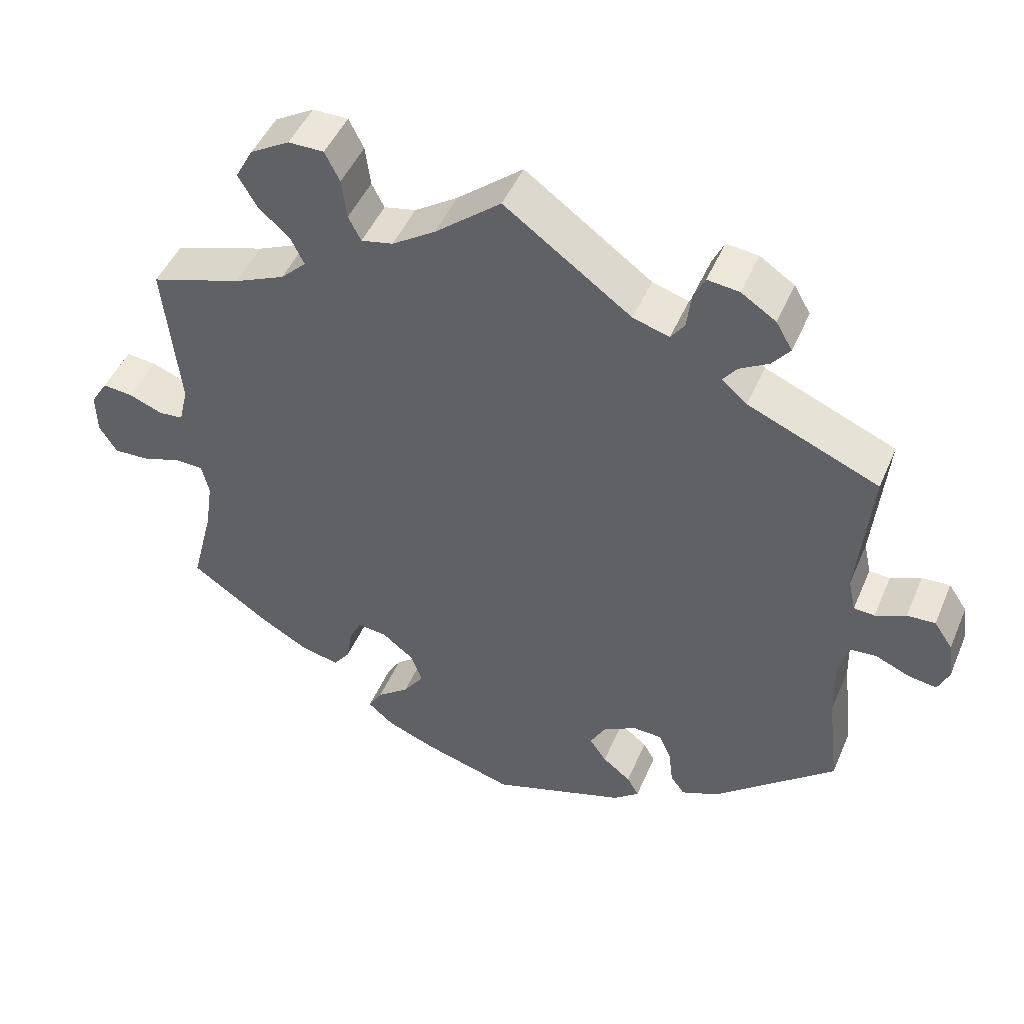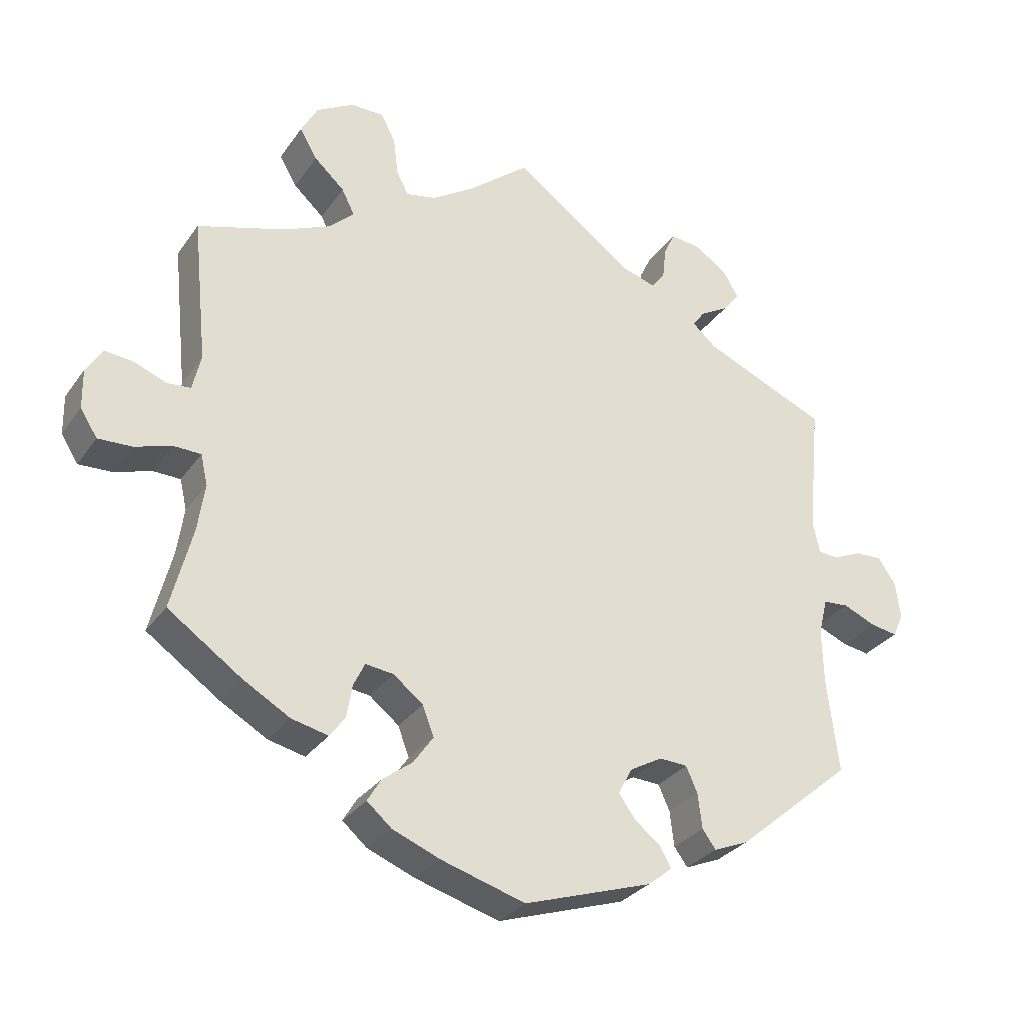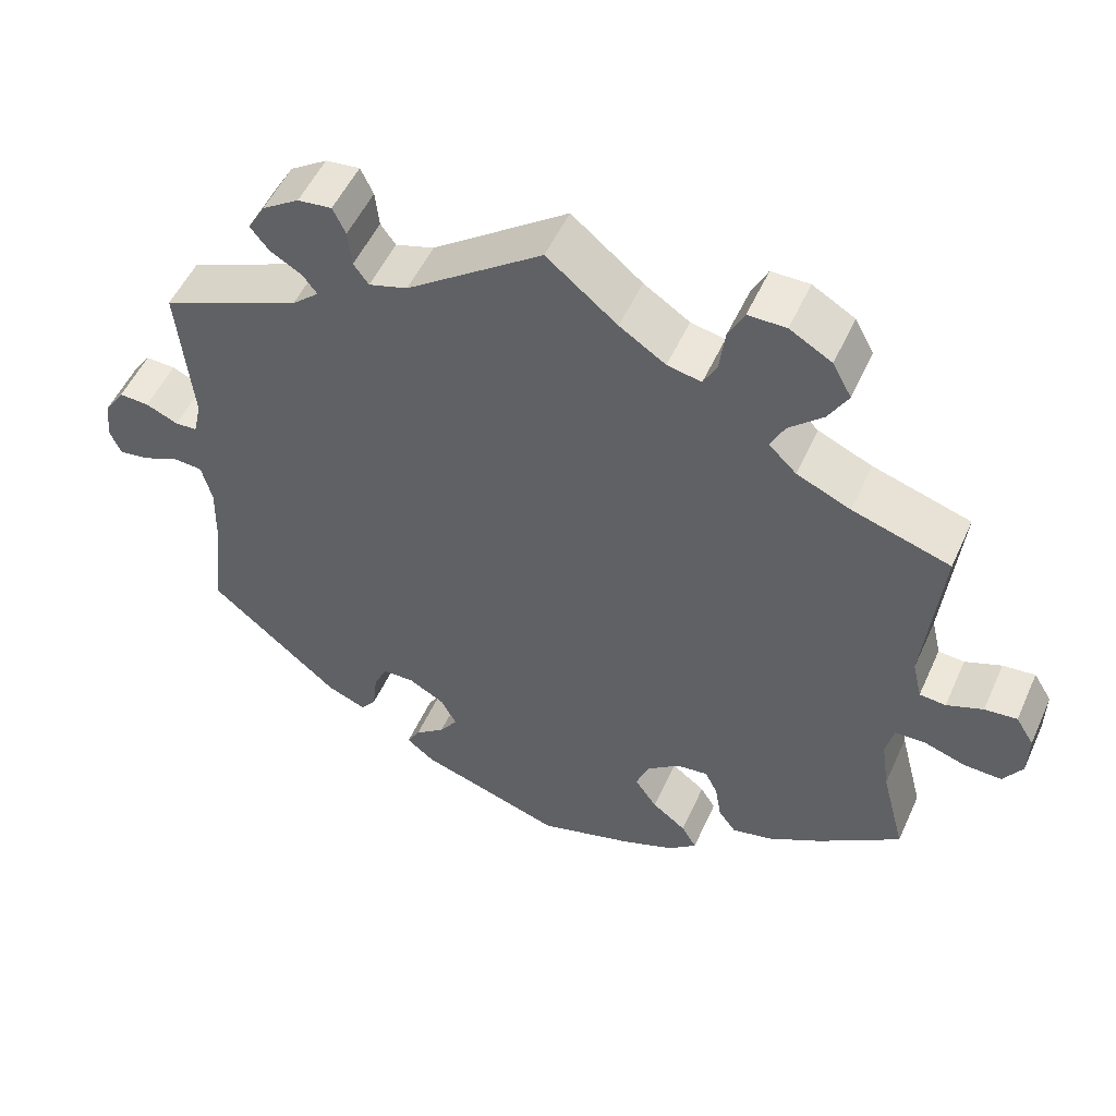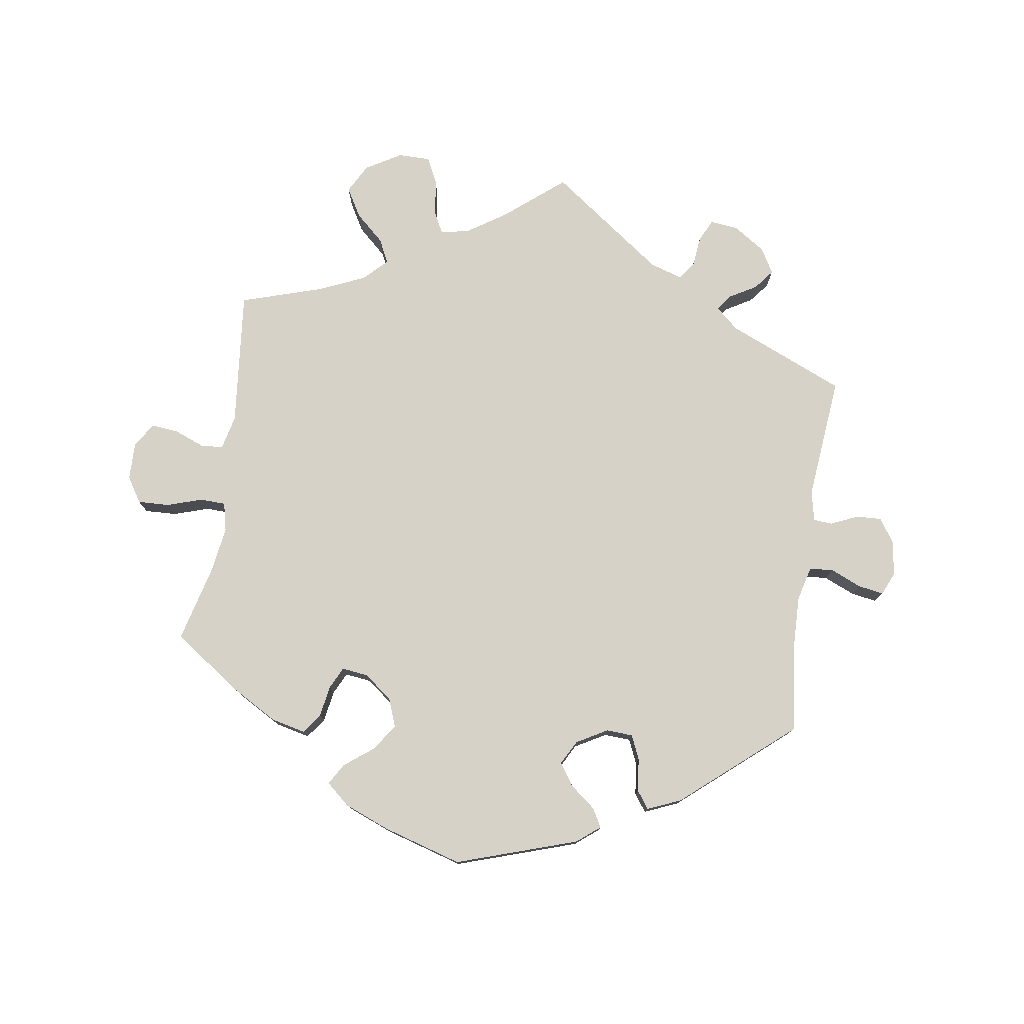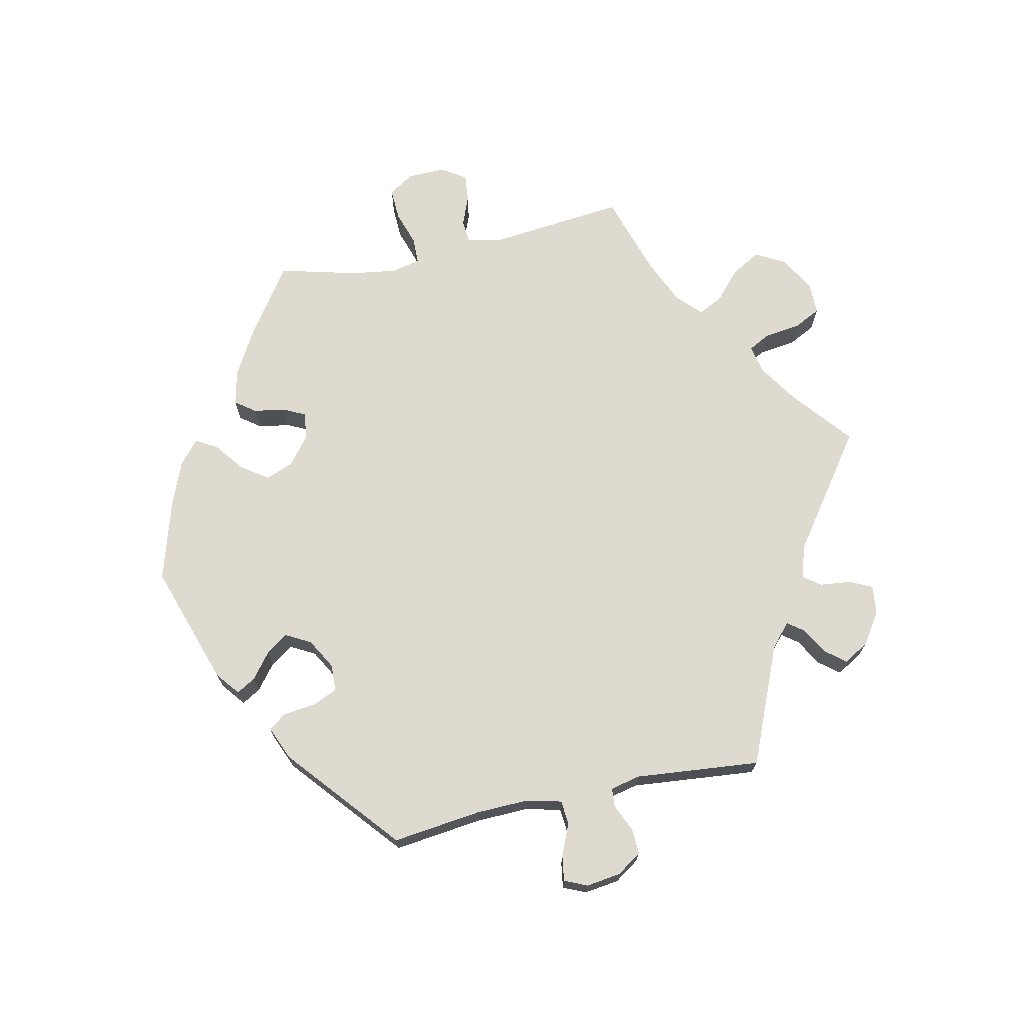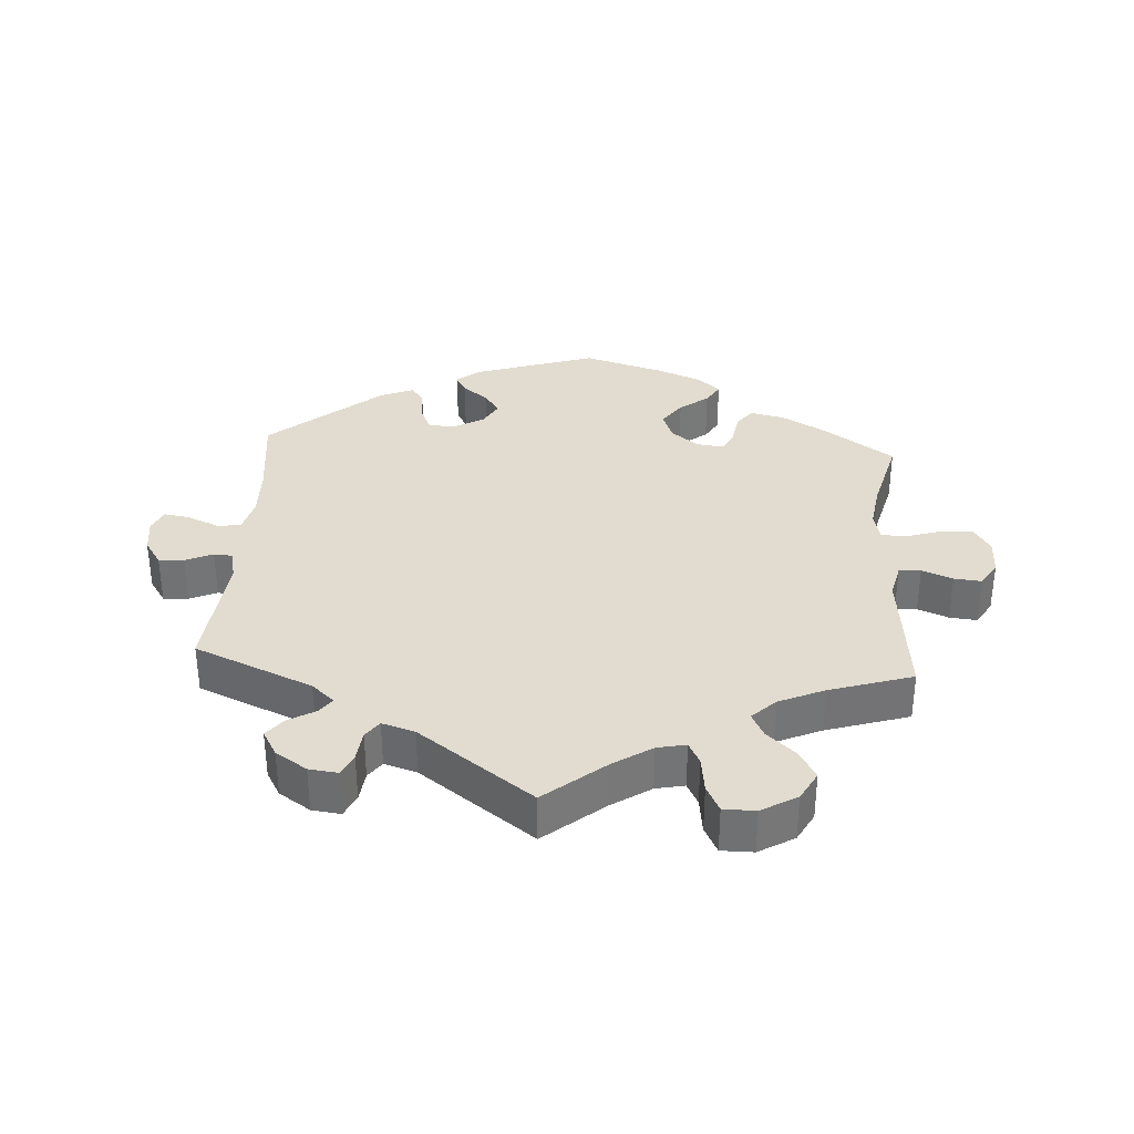
<metadata>
{"format":"obj","ext":"obj","renderer":"f3d","projection":"perspective","resolution":1024,"background":"white","views":[{"elev":47.0,"azim":-157.6,"up":"+Z"},{"elev":-30.3,"azim":151.3,"up":"+Z"},{"elev":52.1,"azim":23.9,"up":"+Z"},{"elev":77.7,"azim":-171.4,"up":"+Y"},{"elev":70.8,"azim":-102.2,"up":"+Y"},{"elev":34.4,"azim":3.7,"up":"+Y"}]}
</metadata>
<code>
v -0.181 0.07 -0.518
v -0.216 0.07 -0.49
v -0.2 0.07 -0.462
v -0.162 0.07 -0.432
v -0.139 0.07 -0.399
v -0.159 0.07 -0.362
v -0.205 0.07 -0.336
v -0.245 0.07 -0.338
v -0.261 0.07 -0.374
v -0.267 0.07 -0.424
v -0.286 0.07 -0.45
v -0.336 0.07 -0.429
v -0.501 0.07 -0.289
v -0.485 0.07 -0.156
v -0.483 0.07 -0.077
v -0.496 0.07 -0.025
v -0.532 0.07 -0.022
v -0.579 0.07 -0.042
v -0.617 0.07 -0.048
v -0.632 0.07 -0.014
v -0.625 0.07 0.038
v -0.6 0.07 0.075
v -0.562 0.07 0.073
v -0.521 0.07 0.055
v -0.493 0.07 0.057
v -0.483 0.07 0.102
v -0.501 0.07 0.289
v -0.324 0.07 0.364
v -0.29 0.07 0.394
v -0.308 0.07 0.418
v -0.348 0.07 0.441
v -0.372 0.07 0.471
v -0.35 0.07 0.509
v -0.303 0.07 0.54
v -0.26 0.07 0.545
v -0.244 0.07 0.511
v -0.239 0.07 0.465
v -0.22 0.07 0.439
v -0.171 0.07 0.454
v 0 0.07 0.578
v 0.089 0.07 0.505
v 0.147 0.07 0.467
v 0.19 0.07 0.458
v 0.207 0.07 0.491
v 0.214 0.07 0.545
v 0.234 0.07 0.585
v 0.282 0.07 0.585
v 0.335 0.07 0.554
v 0.359 0.07 0.51
v 0.334 0.07 0.467
v 0.291 0.07 0.428
v 0.273 0.07 0.392
v 0.308 0.07 0.358
v 0.376 0.07 0.328
v 0.5 0.07 0.289
v 0.479 0.07 0.084
v 0.491 0.07 0.033
v 0.524 0.07 0.03
v 0.57 0.07 0.048
v 0.611 0.07 0.052
v 0.634 0.07 0.015
v 0.633 0.07 -0.041
v 0.609 0.07 -0.079
v 0.561 0.07 -0.077
v 0.509 0.07 -0.06
v 0.47 0.07 -0.061
v 0.46 0.07 -0.104
v 0.47 0.07 -0.172
v 0.5 0.07 -0.289
v 0.396 0.07 -0.361
v 0.329 0.07 -0.399
v 0.277 0.07 -0.411
v 0.255 0.07 -0.381
v 0.247 0.07 -0.334
v 0.231 0.07 -0.301
v 0.191 0.07 -0.306
v 0.149 0.07 -0.339
v 0.133 0.07 -0.381
v 0.161 0.07 -0.421
v 0.204 0.07 -0.454
v 0.223 0.07 -0.486
v 0.188 0.07 -0.516
v 0.12 0.07 -0.543
v 0.001 0.07 -0.578
v -0.181 0 -0.518
v -0.216 0 -0.49
v -0.2 0 -0.462
v -0.162 0 -0.432
v -0.139 0 -0.399
v -0.159 0 -0.362
v -0.205 0 -0.336
v -0.245 0 -0.338
v -0.261 0 -0.374
v -0.267 0 -0.424
v -0.286 0 -0.45
v -0.336 0 -0.429
v -0.501 0 -0.289
v -0.485 0 -0.156
v -0.483 0 -0.077
v -0.496 0 -0.025
v -0.532 0 -0.022
v -0.579 0 -0.042
v -0.617 0 -0.048
v -0.632 0 -0.014
v -0.625 0 0.038
v -0.6 0 0.075
v -0.562 0 0.073
v -0.521 0 0.055
v -0.493 0 0.057
v -0.483 0 0.102
v -0.501 0 0.289
v -0.324 0 0.364
v -0.29 0 0.394
v -0.308 0 0.418
v -0.348 0 0.441
v -0.372 0 0.471
v -0.35 0 0.509
v -0.303 0 0.54
v -0.26 0 0.545
v -0.244 0 0.511
v -0.239 0 0.465
v -0.22 0 0.439
v -0.171 0 0.454
v 0 0 0.578
v 0.089 0 0.505
v 0.147 0 0.467
v 0.19 0 0.458
v 0.207 0 0.491
v 0.214 0 0.545
v 0.234 0 0.585
v 0.282 0 0.585
v 0.335 0 0.554
v 0.359 0 0.51
v 0.334 0 0.467
v 0.291 0 0.428
v 0.273 0 0.392
v 0.308 0 0.358
v 0.376 0 0.328
v 0.5 0 0.289
v 0.479 0 0.084
v 0.491 0 0.033
v 0.524 0 0.03
v 0.57 0 0.048
v 0.611 0 0.052
v 0.634 0 0.015
v 0.633 0 -0.041
v 0.609 0 -0.079
v 0.561 0 -0.077
v 0.509 0 -0.06
v 0.47 0 -0.061
v 0.46 0 -0.104
v 0.47 0 -0.172
v 0.5 0 -0.289
v 0.396 0 -0.361
v 0.329 0 -0.399
v 0.277 0 -0.411
v 0.255 0 -0.381
v 0.247 0 -0.334
v 0.231 0 -0.301
v 0.191 0 -0.306
v 0.149 0 -0.339
v 0.133 0 -0.381
v 0.161 0 -0.421
v 0.204 0 -0.454
v 0.223 0 -0.486
v 0.188 0 -0.516
v 0.12 0 -0.543
v 0.001 0 -0.578
f 79 80 81 82
f 78 79 82 83
f 71 72 73 74
f 71 74 75
f 68 69 70 71
f 67 68 71 75
f 66 67 75 76
f 62 63 64 65
f 62 65 66
f 61 62 66
f 58 59 60 61
f 57 58 61 66
f 56 57 66 76
f 54 55 56 76
f 48 49 50 51
f 48 51 52
f 47 48 52
f 44 45 46 47
f 43 44 47 52
f 42 43 52 53
f 39 40 41
f 38 39 41 42
f 34 35 36 37
f 34 37 38
f 33 34 38
f 30 31 32 33
f 29 30 33 38
f 28 29 38 42
f 26 27 28 42
f 21 22 23 24
f 21 24 25
f 20 21 25
f 17 18 19 20
f 17 20 25
f 16 17 25
f 15 16 25 26
f 11 12 13 14
f 9 10 11 14
f 8 9 14 15
f 7 8 15 26
f 1 2 3 4
f 1 4 5
f 78 83 84 1
f 53 54 76 77
f 6 7 26 42
f 5 6 42 53
f 53 77 78
f 1 5 53 78
f 166 165 164 163
f 167 166 163 162
f 158 157 156 155
f 159 158 155
f 155 154 153 152
f 159 155 152 151
f 160 159 151 150
f 149 148 147 146
f 150 149 146
f 150 146 145
f 145 144 143 142
f 150 145 142 141
f 160 150 141 140
f 160 140 139 138
f 135 134 133 132
f 136 135 132
f 136 132 131
f 131 130 129 128
f 136 131 128 127
f 137 136 127 126
f 125 124 123
f 126 125 123 122
f 121 120 119 118
f 122 121 118
f 122 118 117
f 117 116 115 114
f 122 117 114 113
f 126 122 113 112
f 126 112 111 110
f 108 107 106 105
f 109 108 105
f 109 105 104
f 104 103 102 101
f 109 104 101
f 109 101 100
f 110 109 100 99
f 98 97 96 95
f 98 95 94 93
f 99 98 93 92
f 110 99 92 91
f 88 87 86 85
f 89 88 85
f 85 168 167 162
f 161 160 138 137
f 126 110 91 90
f 137 126 90 89
f 162 161 137
f 162 137 89 85
f 1 85 86 2
f 2 86 87 3
f 3 87 88 4
f 4 88 89 5
f 5 89 90 6
f 6 90 91 7
f 7 91 92 8
f 8 92 93 9
f 9 93 94 10
f 10 94 95 11
f 11 95 96 12
f 12 96 97 13
f 13 97 98 14
f 14 98 99 15
f 15 99 100 16
f 16 100 101 17
f 17 101 102 18
f 18 102 103 19
f 19 103 104 20
f 20 104 105 21
f 21 105 106 22
f 22 106 107 23
f 23 107 108 24
f 24 108 109 25
f 25 109 110 26
f 26 110 111 27
f 27 111 112 28
f 28 112 113 29
f 29 113 114 30
f 30 114 115 31
f 31 115 116 32
f 32 116 117 33
f 33 117 118 34
f 34 118 119 35
f 35 119 120 36
f 36 120 121 37
f 37 121 122 38
f 38 122 123 39
f 39 123 124 40
f 40 124 125 41
f 41 125 126 42
f 42 126 127 43
f 43 127 128 44
f 44 128 129 45
f 45 129 130 46
f 46 130 131 47
f 47 131 132 48
f 48 132 133 49
f 49 133 134 50
f 50 134 135 51
f 51 135 136 52
f 52 136 137 53
f 53 137 138 54
f 54 138 139 55
f 55 139 140 56
f 56 140 141 57
f 57 141 142 58
f 58 142 143 59
f 59 143 144 60
f 60 144 145 61
f 61 145 146 62
f 62 146 147 63
f 63 147 148 64
f 64 148 149 65
f 65 149 150 66
f 66 150 151 67
f 67 151 152 68
f 68 152 153 69
f 69 153 154 70
f 70 154 155 71
f 71 155 156 72
f 72 156 157 73
f 73 157 158 74
f 74 158 159 75
f 75 159 160 76
f 76 160 161 77
f 77 161 162 78
f 78 162 163 79
f 79 163 164 80
f 80 164 165 81
f 81 165 166 82
f 82 166 167 83
f 83 167 168 84
f 84 168 85 1

</code>
